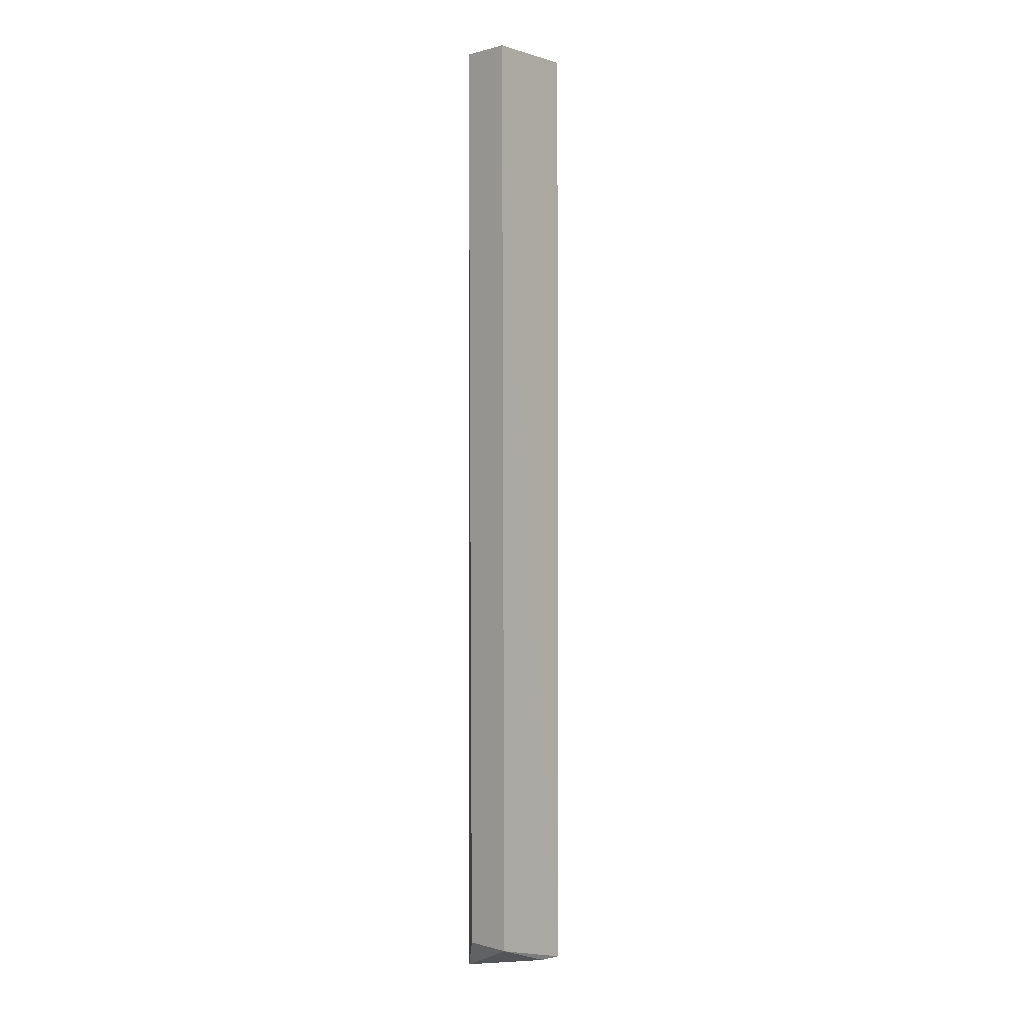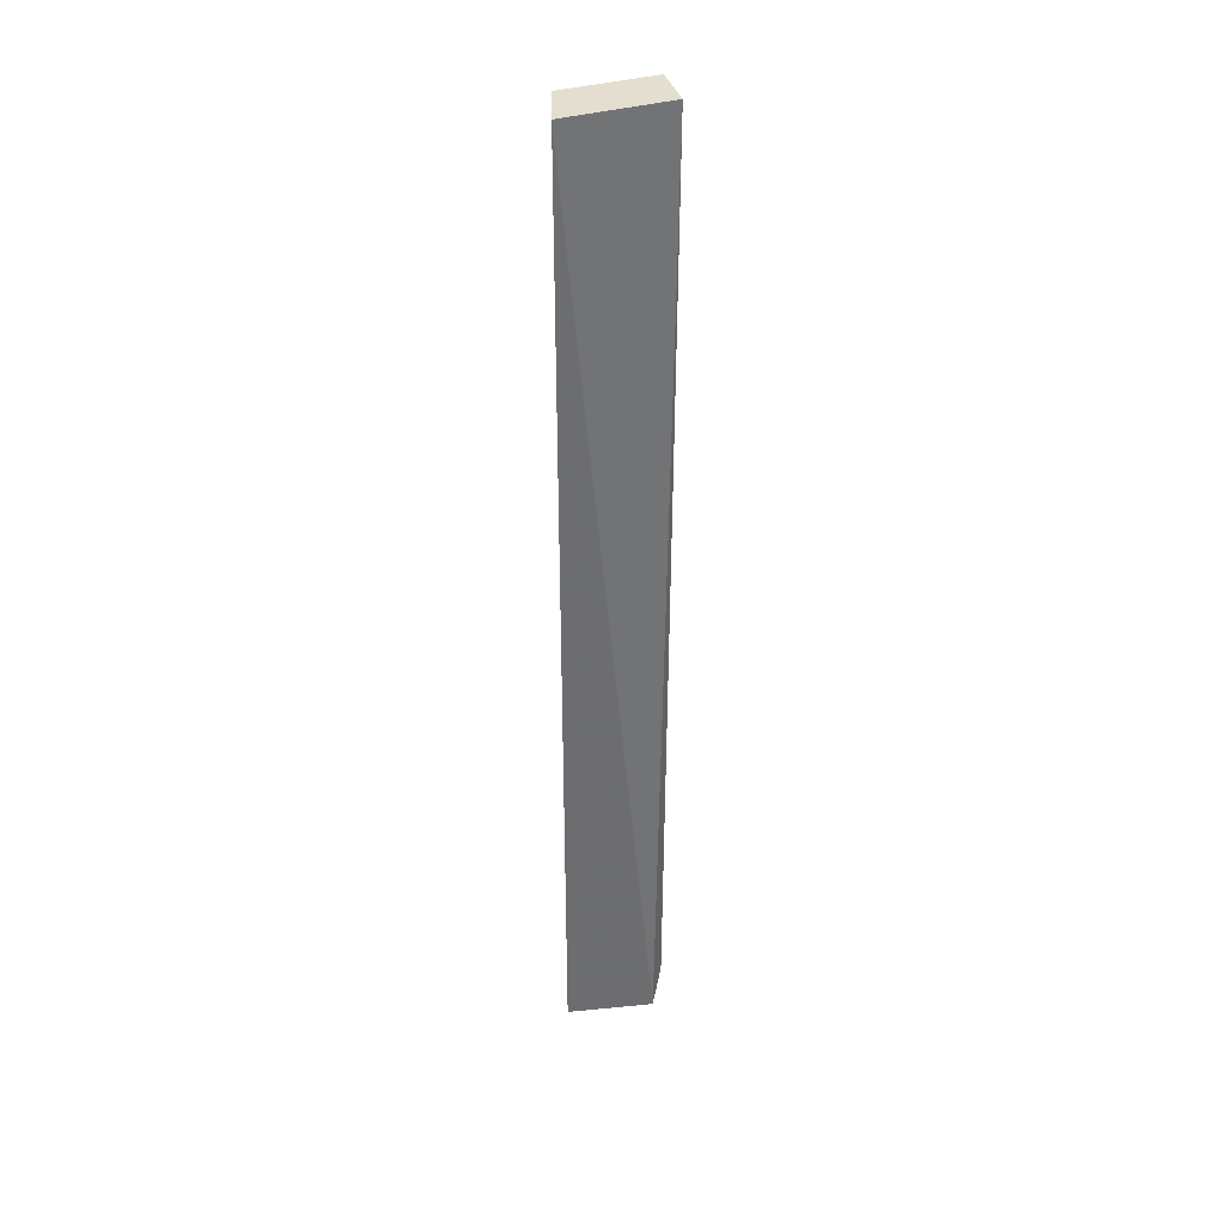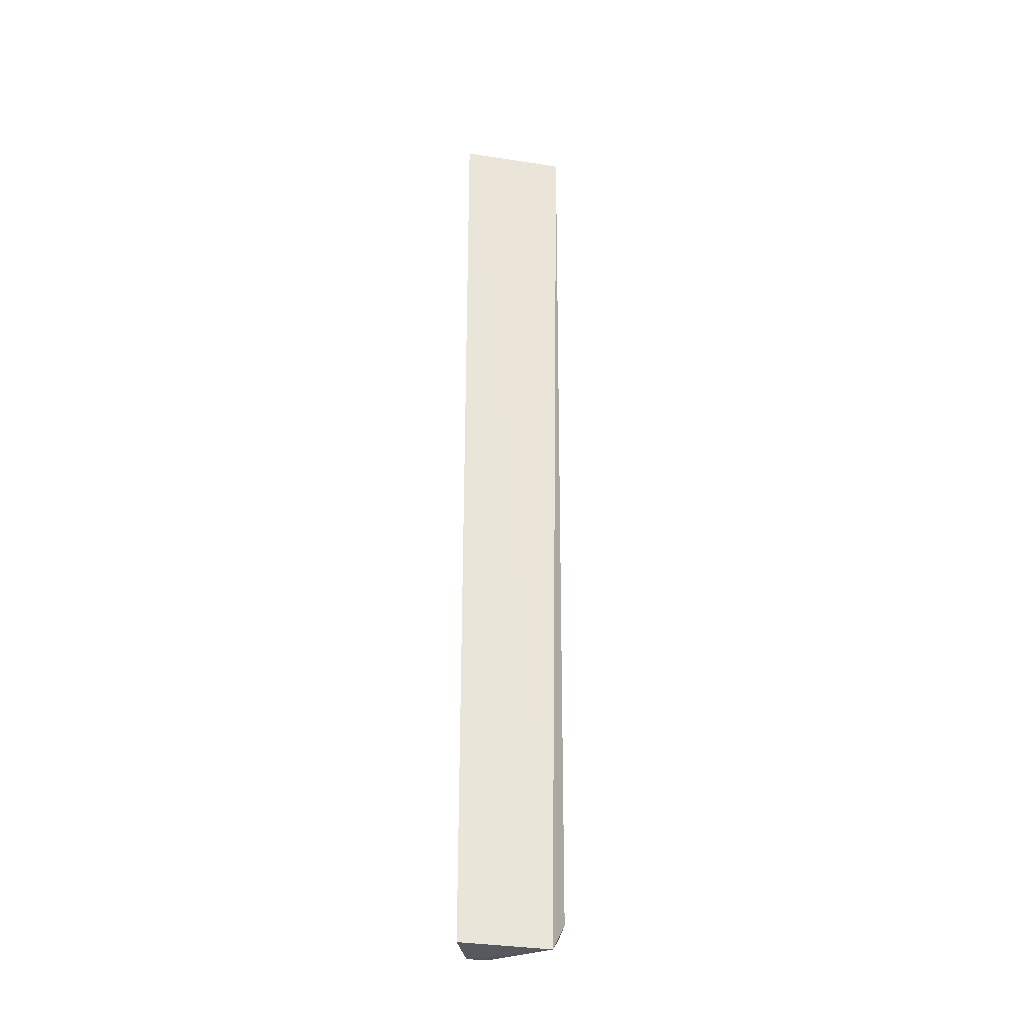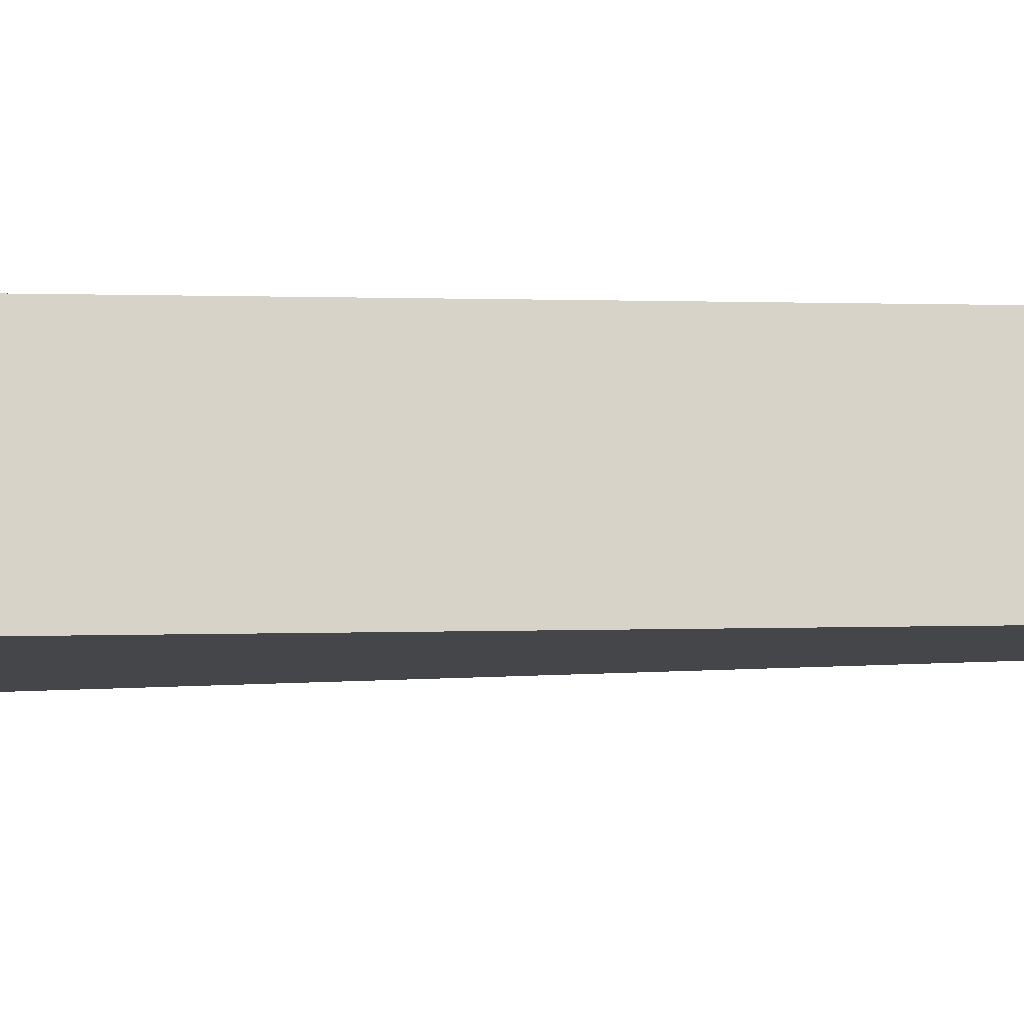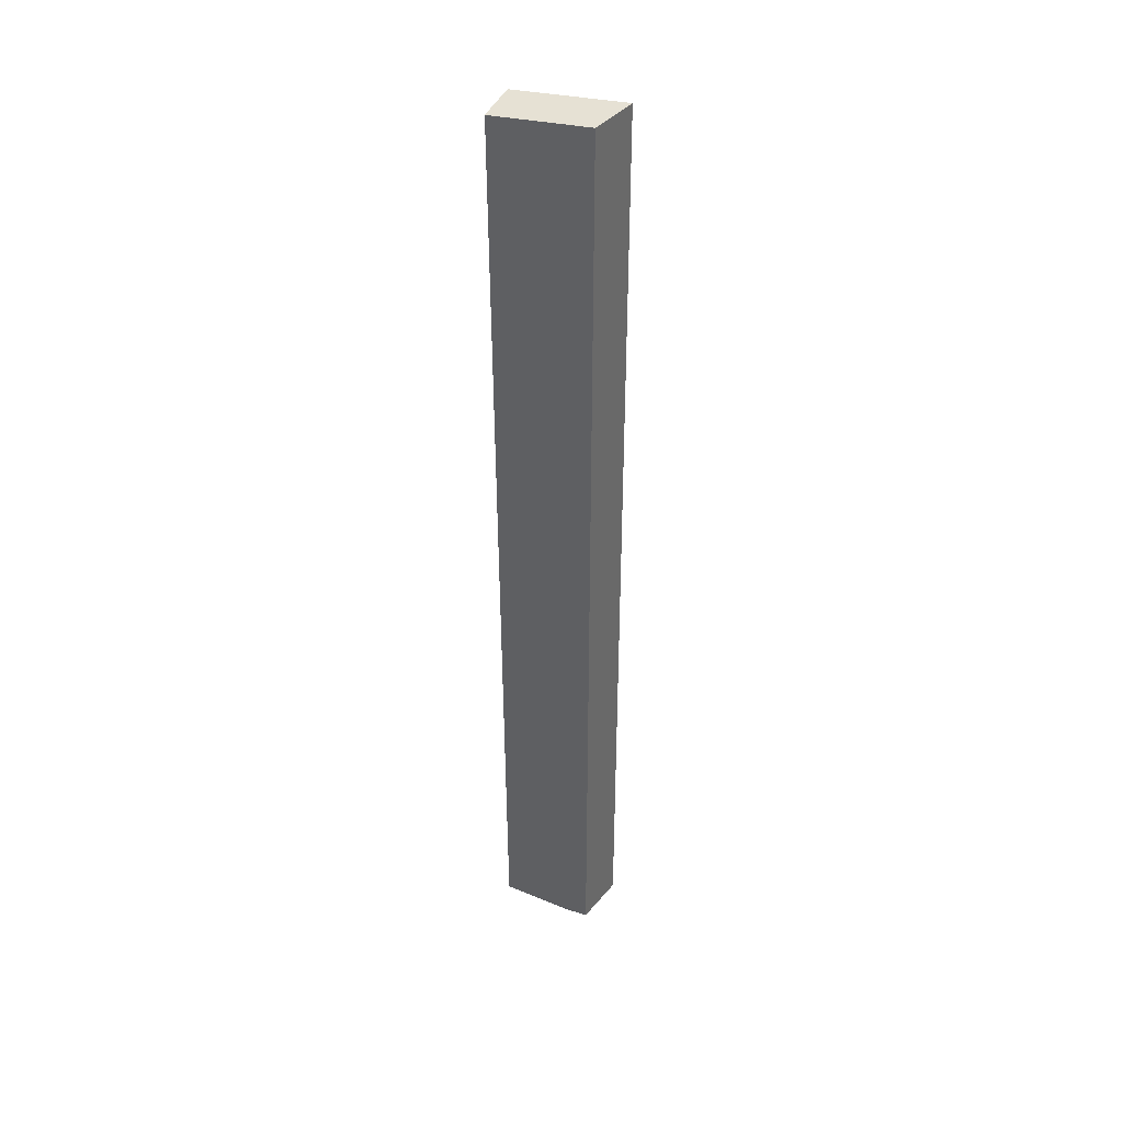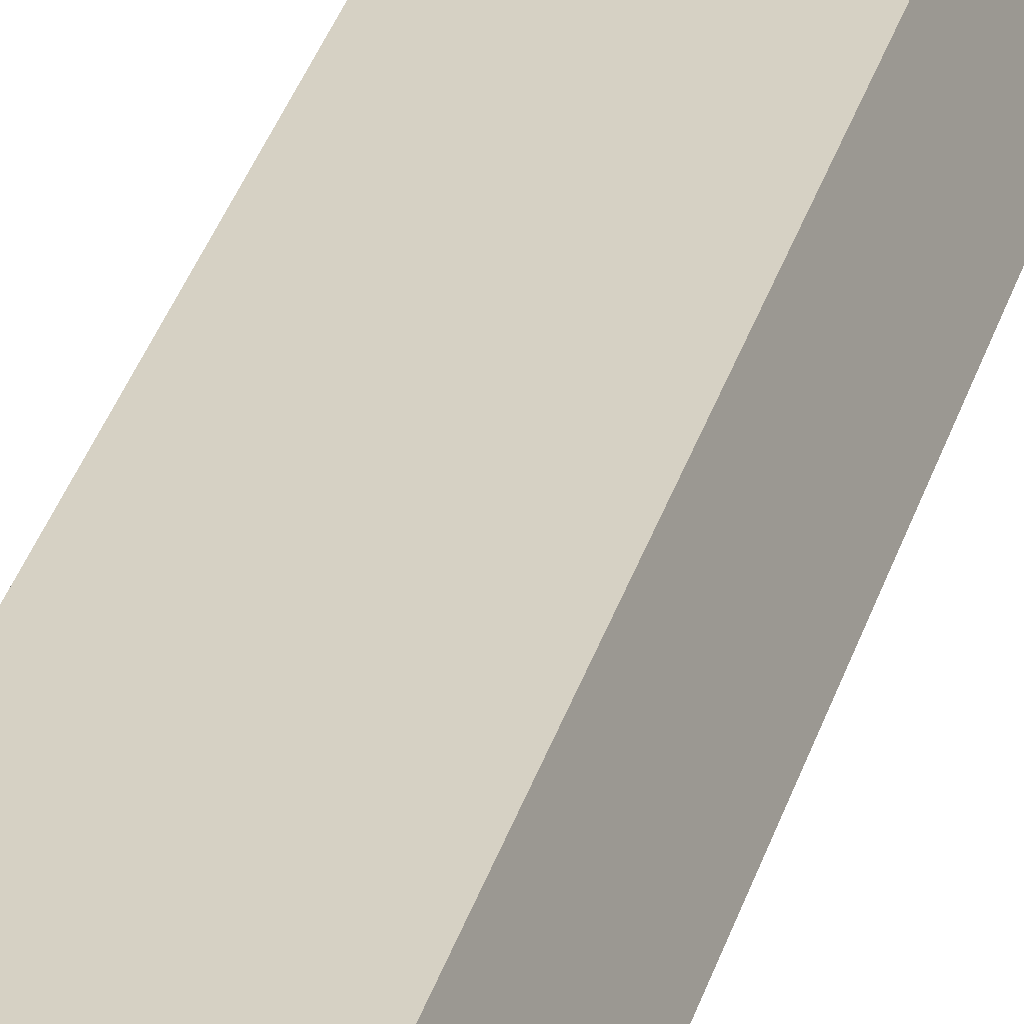
<metadata>
{"format":"obj","ext":"obj","renderer":"f3d","projection":"perspective","resolution":1024,"background":"white","views":[{"elev":-0.2,"azim":-49.9,"up":"+Y"},{"elev":36.4,"azim":158.9,"up":"+Y"},{"elev":-30.9,"azim":168.3,"up":"+Y"},{"elev":0.2,"azim":51.4,"up":"+Z"},{"elev":39.4,"azim":15.0,"up":"+Y"},{"elev":26.6,"azim":12.8,"up":"+Z"}]}
</metadata>
<code>
v -0.07009 -0.4015 0.00912
v -0.05536 -0.4015 -0.03088
v -0.0701 0.3561 0.009124
v -0.143 0.3558 0.009426
v -0.1363 -0.3835 -0.02927
v -0.05538 0.3561 -0.03089
v -0.1239 -0.4063 -0.04311
v -0.1399 -0.3841 0.009233
v -0.1392 0.3558 -0.03012
v -0.08777 -0.4015 0.00702
f 1 2 3
f 1 3 4
f 6 3 2
f 6 4 3
f 7 2 1
f 7 6 2
f 8 1 4
f 8 4 5
f 8 5 7
f 9 7 5
f 9 5 4
f 9 4 6
f 9 6 7
f 10 8 7
f 10 7 1
f 10 1 8

</code>
